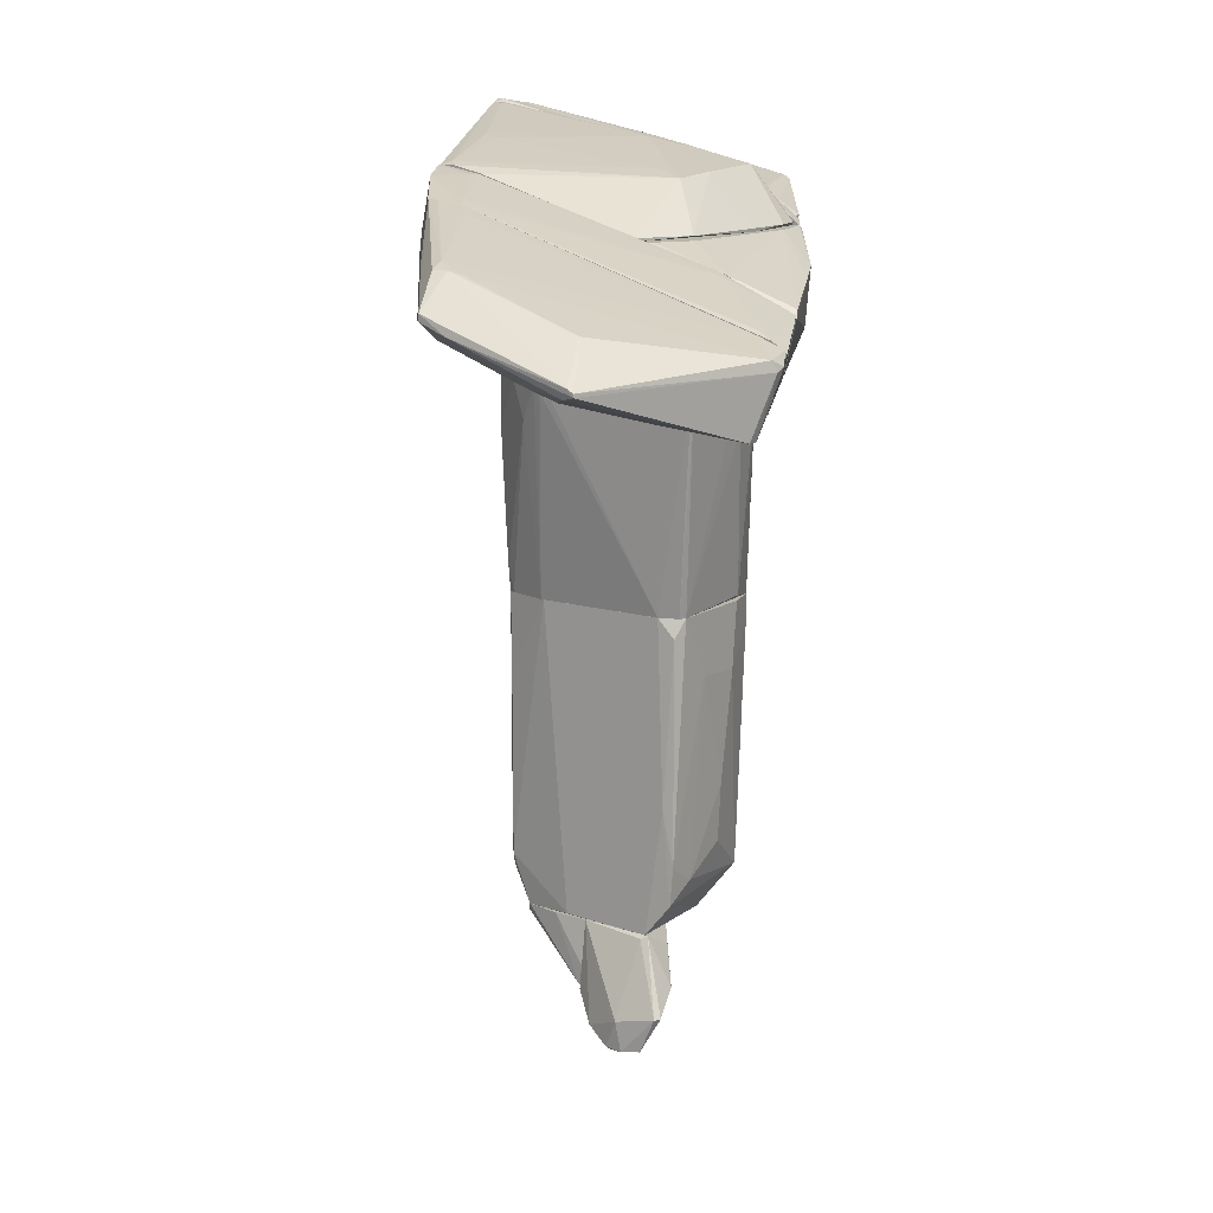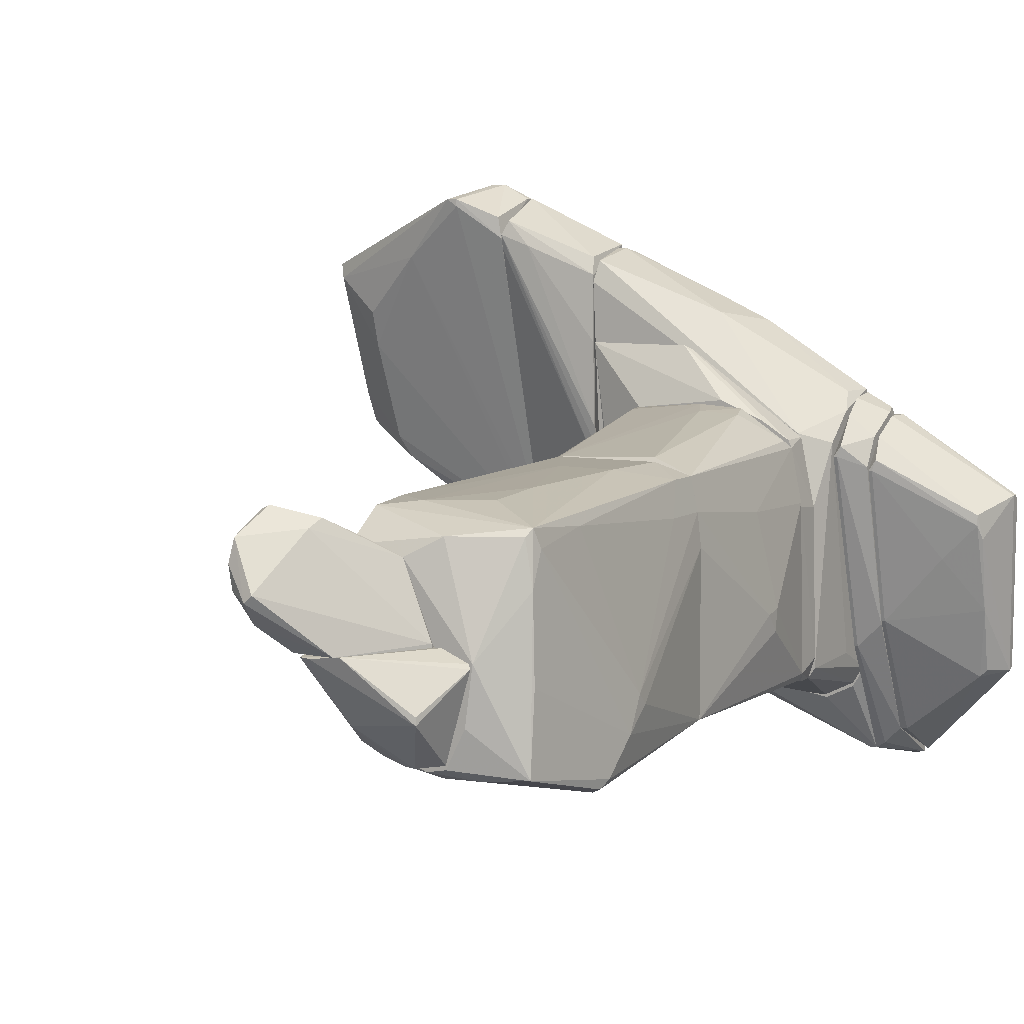
<metadata>
{"format":"obj","ext":"obj","renderer":"f3d","projection":"perspective","resolution":1024,"background":"white","views":[{"elev":13.2,"azim":-55.2,"up":"+Y"},{"elev":7.5,"azim":28.5,"up":"+Z"}]}
</metadata>
<code>
o convex_0
v -0.3789 2.443 2.223
v 0.86 -0.8973 -1.818
v -0.3789 2.551 -1.872
v -1.187 -0.8973 -0.8478
v 1.021 -0.8973 1.576
v 1.237 2.605 -1.71
v -1.457 2.605 2.115
v -1.08 -0.8973 1.684
v 1.021 2.605 1.63
v -1.78 2.605 -0.5247
v -0.9717 -0.8973 -1.602
v 1.399 0.9879 -0.5785
v 1.183 -0.8973 -1.764
v -1.187 2.605 -1.602
v -1.187 -0.8973 1.36
v 0.4286 -0.7893 1.792
v 0.2133 2.605 2.169
v 1.183 2.605 0.8217
v 1.129 -0.8973 1.091
v 1.183 2.605 -1.818
v -0.1639 -0.8432 -1.764
v -0.9717 -0.8973 1.738
v -1.78 2.497 -0.4165
v 1.399 1.204 -0.8478
v 1.183 -0.8973 0.6061
v -1.618 2.012 -0.8478
v 0.9676 2.443 1.738
v -1.187 1.796 -1.602
v 0.4286 2.605 -1.872
v -1.403 2.281 2.115
v 1.399 1.257 -0.5247
v -0.5945 -0.8973 -1.71
v 1.183 0.9879 0.8754
v 0.321 2.227 2.115
v -0.1639 1.958 2.169
v 1.076 -0.8973 -1.818
v -1.78 2.551 -0.3087
v -1.511 2.605 -1.117
v -1.457 2.551 2.115
v -1.026 -0.466 -1.602
v -1.026 -0.8973 -1.494
f 26 40 41
f 4 2 5
f 4 5 8
f 6 7 9
f 7 6 10
f 2 4 11
f 5 2 13
f 10 6 14
f 4 8 15
f 7 1 17
f 9 7 17
f 6 9 18
f 9 5 19
f 5 13 19
f 6 13 20
f 14 6 20
f 3 2 21
f 8 5 22
f 5 16 22
f 10 4 23
f 4 15 23
f 13 6 24
f 12 13 24
f 13 12 25
f 12 19 25
f 19 13 25
f 4 10 26
f 5 9 27
f 9 17 27
f 14 3 28
f 3 14 29
f 14 20 29
f 22 1 30
f 8 22 30
f 6 18 31
f 19 12 31
f 24 6 31
f 12 24 31
f 2 11 32
f 3 21 32
f 21 2 32
f 18 9 33
f 9 19 33
f 31 18 33
f 19 31 33
f 16 5 34
f 5 27 34
f 27 17 34
f 17 1 35
f 1 22 35
f 22 16 35
f 16 34 35
f 34 17 35
f 2 3 36
f 13 2 36
f 20 13 36
f 3 29 36
f 29 20 36
f 7 10 37
f 10 23 37
f 23 15 37
f 10 14 38
f 26 10 38
f 14 28 38
f 28 26 38
f 1 7 39
f 15 8 39
f 30 1 39
f 8 30 39
f 7 37 39
f 37 15 39
f 28 3 40
f 26 28 40
f 3 32 40
f 32 11 40
f 11 4 41
f 4 26 41
f 40 11 41
o convex_1
v -1.026 -6.07 -1.225
v 0.4826 -0.8978 1.738
v 1.183 -0.8973 0.6061
v -0.9717 -0.8978 -1.602
v 1.129 -5.692 -1.656
v -1.133 -5.53 1.576
v 1.021 -5.423 1.415
v -1.187 -0.8978 1.361
v 1.183 -0.8973 -1.764
v 1.345 -4.238 -2.033
v -0.4331 -6.07 1.037
v 0.8599 -4.022 -2.141
v 1.453 -3.322 -0.9558
v -1.187 -6.015 -0.363
v -0.9179 -5.477 -1.602
v -1.187 -0.8978 -0.7941
v -0.9717 -0.8978 1.738
v 0.5366 -6.07 -0.2016
v 1.021 -0.8978 1.576
v -0.1095 -6.07 -1.602
v 0.1593 -3.806 1.684
v -1.187 -6.07 1.145
v -1.026 -5.261 -1.548
v -0.1095 -0.8978 -1.764
v 0.05203 -5.908 1.307
v 1.453 -3.591 -1.441
v 1.129 -1.652 1.091
v 1.075 -5.531 0.6604
v -0.6484 -5.207 1.63
v 1.075 -0.8978 -1.818
v -0.001986 -5.854 -1.71
v 1.075 -4.292 1.307
v 1.129 -4.022 -2.141
v 0.3751 -1.976 1.738
v -1.133 -1.221 1.63
v 0.4288 -6.07 -1.01
v 1.453 -3.16 -1.117
v -0.9717 -5.153 -1.602
v -1.133 -4.884 1.63
v -0.4331 -1.922 1.738
v 1.399 -4.076 -1.926
v 0.1593 -4.776 1.63
v -0.8101 -0.8978 -1.656
v 1.129 -5.585 -0.5244
v 0.9677 -5.531 1.307
v -1.026 -2.245 -1.548
v -1.187 -3.968 1.469
v 0.9677 -3.806 -2.141
v 1.075 -5.315 1.145
v 1.021 -1.383 1.576
v -0.5406 -6.015 -1.549
v 0.4826 -5.8 -1.71
v -0.5946 -0.8978 -1.71
v 1.129 -0.8978 1.091
v 0.1593 -6.07 -1.549
f 61 93 96
f 49 44 50
f 50 45 57
f 49 50 57
f 55 49 57
f 43 44 58
f 44 49 58
f 52 42 59
f 44 43 60
f 59 42 61
f 42 52 63
f 55 42 63
f 49 55 63
f 42 55 64
f 56 42 64
f 55 57 64
f 48 47 66
f 52 59 66
f 47 63 66
f 63 52 66
f 59 46 69
f 47 48 70
f 65 50 71
f 56 53 72
f 54 68 73
f 51 46 74
f 50 51 74
f 71 50 74
f 72 53 74
f 43 58 75
f 62 48 75
f 58 49 76
f 46 59 77
f 59 61 77
f 50 44 78
f 44 54 78
f 67 50 78
f 54 67 78
f 53 56 79
f 56 64 79
f 64 45 79
f 47 70 80
f 58 76 80
f 70 62 81
f 75 58 81
f 62 75 81
f 80 70 81
f 58 80 81
f 46 51 82
f 51 50 82
f 50 67 82
f 48 62 83
f 70 48 83
f 62 70 83
f 45 50 84
f 79 45 84
f 53 79 84
f 69 46 85
f 67 69 85
f 46 82 85
f 82 67 85
f 48 66 86
f 66 59 86
f 69 48 86
f 59 69 86
f 57 45 87
f 45 64 87
f 64 57 87
f 63 47 88
f 49 63 88
f 76 49 88
f 47 80 88
f 80 76 88
f 65 71 89
f 71 74 89
f 74 53 89
f 67 54 90
f 48 69 90
f 69 67 90
f 73 48 90
f 54 73 90
f 60 43 91
f 68 60 91
f 48 73 91
f 73 68 91
f 43 75 91
f 75 48 91
f 42 56 92
f 61 42 92
f 56 72 92
f 72 61 92
f 61 72 93
f 74 46 93
f 72 74 93
f 50 65 94
f 84 50 94
f 53 84 94
f 89 53 94
f 65 89 94
f 54 44 95
f 44 60 95
f 68 54 95
f 60 68 95
f 46 77 96
f 77 61 96
f 93 46 96
o convex_2
v -5.66 4.814 0.4452
v -3.936 3.791 5.186
v -3.936 3.683 5.186
v -7.222 3.521 4.109
v -3.936 4.168 0.01445
v -4.636 2.659 5.078
v -3.936 5.461 -0.2009
v -6.414 3.898 1.308
v -6.306 4.814 1.415
v -3.936 2.821 4.593
v -4.528 3.737 5.347
v -4.044 4.868 -0.8482
v -7.061 4.329 1.523
v -6.522 3.252 3.354
v -6.414 4.113 3.624
v -3.99 5.515 -0.7399
v -4.798 2.659 5.186
v -7.168 3.414 3.893
v -6.252 4.006 0.9842
v -3.99 3.952 4.809
v -6.091 4.922 1.146
v -4.044 4.221 -0.1477
v -7.061 4.222 1.523
v -3.99 2.821 4.916
v -4.474 3.575 5.402
v -5.606 2.929 4.27
v -3.936 4.814 -0.8476
v -6.36 4.814 1.2
v -6.522 3.414 2.815
v -7.222 3.575 4.001
v -4.313 3.629 5.402
v -4.205 5.353 0.1221
v -4.151 4.76 -0.7399
v -4.636 2.659 5.186
v -7.114 4.06 2.008
v -6.953 4.222 1.415
v -7.222 3.467 4.109
v -6.252 4.76 1.631
v -4.044 5.514 -0.5246
v -4.259 4.922 -0.6861
f 108 132 136
f 98 99 101
f 98 101 103
f 101 99 106
f 102 101 106
f 100 107 111
f 97 109 112
f 98 103 116
f 107 98 116
f 104 115 118
f 115 104 119
f 106 99 120
f 107 100 121
f 101 102 122
f 102 113 122
f 114 110 122
f 113 114 122
f 118 101 122
f 103 101 123
f 112 103 123
f 108 112 123
f 101 118 123
f 109 105 124
f 112 109 124
f 105 117 124
f 117 112 124
f 110 114 125
f 104 118 125
f 122 110 125
f 118 122 125
f 105 109 126
f 100 111 126
f 111 105 126
f 99 98 127
f 98 107 127
f 120 99 127
f 107 121 127
f 116 103 128
f 103 117 128
f 117 116 128
f 118 115 129
f 108 123 129
f 123 118 129
f 102 106 130
f 113 102 130
f 106 120 130
f 121 113 130
f 120 127 130
f 127 121 130
f 109 119 131
f 119 104 131
f 125 114 131
f 104 125 131
f 126 109 131
f 109 97 132
f 119 109 132
f 115 119 132
f 108 129 132
f 129 115 132
f 114 113 133
f 113 121 133
f 121 100 133
f 100 126 133
f 131 114 133
f 126 131 133
f 105 111 134
f 111 107 134
f 107 116 134
f 117 105 134
f 116 117 134
f 103 112 135
f 117 103 135
f 112 117 135
f 97 112 136
f 112 108 136
f 132 97 136
o convex_3
v -2.696 5.784 -1.009
v -3.935 2.821 4.647
v -3.935 2.875 4.432
v -2.481 3.198 1.415
v -2.481 4.06 4.485
v -3.935 5.515 -0.7935
v -3.935 3.899 4.971
v -3.935 4.222 -0.2008
v -2.481 5.084 -1.71
v -2.481 3.09 4.055
v -2.535 4.06 -0.9556
v -2.481 5.892 -1.656
v -3.558 4.976 -1.225
v -2.481 4.598 3.192
v -3.935 5.461 -0.2008
v -3.828 2.875 4.863
v -3.882 3.737 5.187
v -2.535 3.198 4.324
v -2.535 3.252 1.2
v -3.935 4.868 -0.9016
v -3.127 5.784 -1.386
v -2.481 3.09 3.03
v -2.642 4.545 3.354
v -2.75 4.06 -0.8476
v -2.481 4.006 -0.8476
v -3.828 4.007 4.701
v -2.535 5.784 -0.9556
v -2.481 3.144 1.738
v -3.504 2.875 4.485
v -3.073 5.084 -1.494
v -3.935 4.168 -0.03943
v -2.589 5.892 -1.656
v -3.72 5.515 -0.3088
f 159 163 169
f 139 138 142
f 142 138 143
f 139 142 144
f 141 140 145
f 140 141 146
f 141 145 148
f 141 148 150
f 142 143 151
f 141 143 153
f 143 138 153
f 138 152 153
f 153 152 154
f 146 141 154
f 152 146 154
f 141 153 154
f 138 139 155
f 140 138 155
f 144 142 156
f 142 149 156
f 149 142 157
f 142 151 157
f 140 146 158
f 143 141 159
f 141 150 159
f 149 147 160
f 155 144 160
f 144 156 160
f 156 149 160
f 145 140 161
f 147 145 161
f 140 155 161
f 160 147 161
f 155 160 161
f 151 143 162
f 143 159 162
f 159 151 162
f 150 148 163
f 159 150 163
f 138 140 164
f 140 158 164
f 164 158 165
f 152 138 165
f 146 152 165
f 158 146 165
f 138 164 165
f 145 147 166
f 147 149 166
f 149 157 166
f 139 144 167
f 155 139 167
f 144 155 167
f 148 145 168
f 157 137 168
f 137 163 168
f 163 148 168
f 145 166 168
f 166 157 168
f 137 157 169
f 157 151 169
f 151 159 169
f 163 137 169
o convex_4
v 0.4828 -6.07 -0.2018
v -0.3789 -6.124 -1.549
v -0.7023 -6.124 -1.441
v -0.6483 -7.201 -0.04028
v -1.133 -6.07 -0.04028
v 0.2134 -6.878 -0.848
v -1.241 -7.148 -0.09403
v 0.1593 -6.07 -1.495
v -1.026 -6.07 -1.225
v -0.7563 -6.771 -0.9558
v 0.1057 -6.07 -0.04028
v 0.5366 -6.124 -0.2557
v -1.133 -6.07 -0.6329
v -0.2177 -6.178 -1.549
v -1.079 -7.201 -0.09403
v 0.2134 -6.878 -0.7407
v -0.9717 -6.178 -1.279
v -1.241 -6.824 -0.04028
f 182 176 187
f 174 170 177
f 171 172 178
f 177 171 178
f 174 177 178
f 172 171 179
f 173 170 180
f 170 174 180
f 174 173 180
f 170 173 181
f 177 170 181
f 175 177 181
f 178 176 182
f 174 178 182
f 171 177 183
f 177 175 183
f 179 171 183
f 175 179 183
f 175 173 184
f 173 176 184
f 179 175 184
f 176 179 184
f 173 175 185
f 181 173 185
f 175 181 185
f 178 172 186
f 176 178 186
f 172 179 186
f 179 176 186
f 173 174 187
f 176 173 187
f 174 182 187
o convex_5
v -0.7026 -6.34 1.253
v -1.78 -7.848 1.091
v -1.726 -7.848 0.7684
v -1.133 -6.07 -0.03998
v -0.00203 -6.124 -0.03998
v -1.187 -6.07 1.199
v -0.7026 -7.255 -0.03998
v -1.349 -8.01 0.7684
v -1.726 -7.202 1.684
v -1.295 -7.202 -0.03998
v -1.079 -6.878 1.576
v -1.78 -7.363 0.9835
v -0.4332 -6.07 1.037
v -1.726 -7.794 1.415
v -1.564 -7.633 0.3375
v -0.00203 -6.124 0.01414
v -1.241 -6.124 1.091
v -1.457 -8.01 0.6607
v -0.00203 -6.07 -0.03998
v -1.133 -7.094 1.469
v -1.618 -7.202 1.738
f 201 198 208
f 191 192 194
f 191 194 197
f 188 193 198
f 190 189 199
f 189 196 199
f 193 188 200
f 191 193 200
f 188 198 200
f 196 189 201
f 191 197 202
f 197 194 202
f 190 199 202
f 199 191 202
f 194 192 203
f 195 194 203
f 193 191 204
f 196 193 204
f 191 199 204
f 199 196 204
f 189 190 205
f 194 195 205
f 201 189 205
f 195 201 205
f 202 194 205
f 190 202 205
f 192 191 206
f 191 200 206
f 203 192 206
f 200 203 206
f 200 198 207
f 201 195 207
f 198 201 207
f 195 203 207
f 203 200 207
f 193 196 208
f 198 193 208
f 196 201 208
o convex_6
v -0.7561 5.838 1.091
v 1.291 4.976 2.169
v 1.183 4.976 2.223
v -2.427 4.922 -1.548
v 1.291 6.646 -3.489
v 1.129 4.922 -2.303
v -2.481 5.892 -1.71
v -2.481 4.922 1.791
v 1.076 5.838 1.523
v 1.291 5.569 -3.38
v -0.9717 5.73 1.576
v -0.11 4.922 2.331
v 0.7521 6.215 -0.1482
v -2.103 5.192 -1.925
v -0.7022 4.922 -2.303
v -2.481 5.892 -1.441
v -1.672 4.976 2.277
v -0.7022 6.269 -2.195
v 1.291 5.677 1.414
v 1.291 4.922 -2.033
v 1.183 6.646 -3.489
v 1.291 4.922 2.169
v -2.481 4.976 1.791
v 0.6982 4.922 -2.518
v 1.183 5.569 -3.38
v -2.481 5.084 -1.71
v 0.7521 4.976 2.331
v -0.1639 5.784 1.576
v -2.481 5.784 -0.9553
v 1.291 6.646 -3.326
v 1.183 6.646 -3.326
v -2.319 5.946 -1.602
v 0.9677 6.053 0.606
v 0.3748 6.215 -0.5247
v 1.129 5.838 1.468
v -0.8639 6.215 -1.925
v 1.183 6.539 -3.489
v -0.11 4.976 2.331
f 235 236 246
f 211 210 217
f 213 210 218
f 209 219 221
f 216 212 223
f 215 216 224
f 216 220 225
f 210 213 227
f 218 210 228
f 214 218 228
f 223 214 228
f 222 215 229
f 210 211 230
f 220 216 230
f 216 223 230
f 228 210 230
f 223 228 230
f 224 216 231
f 216 225 231
f 225 219 231
f 218 214 232
f 214 223 232
f 232 223 233
f 223 222 233
f 218 232 233
f 212 216 234
f 216 215 234
f 215 222 234
f 222 223 234
f 223 212 234
f 211 217 235
f 230 211 235
f 220 230 235
f 221 219 236
f 219 225 236
f 235 217 236
f 219 224 237
f 224 231 237
f 231 219 237
f 227 213 238
f 213 229 238
f 238 229 239
f 221 238 239
f 226 239 240
f 219 209 240
f 215 224 240
f 224 219 240
f 229 215 240
f 239 229 240
f 236 217 241
f 221 236 241
f 238 221 241
f 209 221 242
f 221 239 242
f 239 226 242
f 217 210 243
f 210 227 243
f 227 238 243
f 241 217 243
f 238 241 243
f 226 240 244
f 240 209 244
f 209 242 244
f 242 226 244
f 213 218 245
f 229 213 245
f 222 229 245
f 233 222 245
f 218 233 245
f 225 220 246
f 220 235 246
f 236 225 246
o convex_7
v 1.722 5.515 0.8219
v 1.291 3.575 1.415
v 1.291 4.545 -1.602
v 1.291 5.622 1.415
v 1.722 6.592 -3.596
v 1.722 3.845 1.253
v 1.291 6.646 -3.542
v 1.722 5.46 -3.003
v 1.668 4.976 2.061
v 1.291 5.569 -3.38
v 1.291 4.492 2.223
v 1.722 4.545 -1.224
v 1.722 6.646 -3.326
v 1.722 4.114 1.684
v 1.291 4.922 2.277
v 1.399 3.575 1.576
v 1.453 6.7 -3.488
v 1.722 5.245 1.63
v 1.345 5.622 1.415
v 1.722 4.761 2.007
v 1.345 4.061 2.007
v 1.345 4.545 -1.602
v 1.453 5.515 -3.272
v 1.345 3.575 1.415
v 1.507 6.7 -3.65
f 263 259 271
f 249 248 250
f 251 247 252
f 249 250 253
f 251 252 254
f 249 253 256
f 250 248 257
f 254 252 258
f 247 251 259
f 252 247 260
f 250 257 261
f 252 260 262
f 253 250 263
f 260 247 264
f 247 259 265
f 250 261 265
f 261 255 265
f 263 250 265
f 259 263 265
f 264 247 265
f 255 264 265
f 255 261 266
f 261 257 266
f 264 255 266
f 260 264 266
f 257 248 267
f 248 262 267
f 262 260 267
f 266 257 267
f 260 266 267
f 248 249 268
f 249 256 268
f 254 258 268
f 251 254 269
f 256 251 269
f 268 256 269
f 254 268 269
f 258 252 270
f 262 248 270
f 252 262 270
f 248 268 270
f 268 258 270
f 256 253 271
f 251 256 271
f 259 251 271
f 253 263 271
o convex_8
v 1.722 5.407 1.199
v 1.722 3.899 1.199
v 1.776 3.899 1.199
v 1.776 6.592 -3.542
v 3.5 5.461 0.768
v 3.177 5.246 -1.925
v 1.722 5.461 -3.003
v 3.231 4.491 0.3908
v 3.392 5.784 -1.925
v 1.776 4.707 1.954
v 1.776 4.545 -1.171
v 1.722 6.646 -3.327
v 3.069 6.107 -1.656
v 1.722 5.03 1.954
v 3.231 4.491 0.5522
v 3.5 5.515 0.6598
v 1.776 4.168 1.684
v 3.392 5.676 -1.979
v 1.83 5.461 -3.003
v 3.5 5.353 0.768
v 3.285 4.599 0.1751
v 2.1 5.407 1.199
v 3.069 5.246 -2.033
v 1.83 6.646 -3.327
v 1.83 3.899 1.361
v 3.231 4.922 -0.9557
v 1.83 5.03 1.954
v 3.231 5.946 -1.01
v 1.722 4.545 -1.171
v 1.776 5.246 1.63
v 2.692 4.491 -0.1488
f 282 297 302
f 273 272 278
f 274 273 282
f 275 278 283
f 278 272 283
f 272 273 285
f 285 273 288
f 281 285 288
f 275 280 289
f 280 287 289
f 278 275 290
f 282 278 290
f 287 276 291
f 281 288 291
f 288 286 291
f 289 287 291
f 289 291 292
f 286 279 292
f 291 286 292
f 283 272 293
f 275 289 294
f 289 277 294
f 290 275 294
f 282 290 294
f 280 275 295
f 275 283 295
f 284 280 295
f 283 293 295
f 293 287 295
f 273 274 296
f 274 279 296
f 279 286 296
f 288 273 296
f 286 288 296
f 277 289 297
f 289 292 297
f 292 279 297
f 294 277 297
f 282 294 297
f 285 281 298
f 291 276 298
f 281 291 298
f 280 284 299
f 287 280 299
f 284 295 299
f 295 287 299
f 273 278 300
f 282 273 300
f 278 282 300
f 272 285 301
f 276 287 301
f 293 272 301
f 287 293 301
f 285 298 301
f 298 276 301
f 279 274 302
f 274 282 302
f 297 279 302
o convex_9
v -1.834 3.09 -0.5779
v 1.237 3.09 -1.548
v 1.183 3.09 0.7138
v 0.5368 2.605 2.008
v -0.4334 2.605 -1.871
v -2.427 3.036 3.031
v -1.78 2.605 -0.2547
v 1.237 2.605 -1.71
v -0.8103 3.09 2.977
v -1.457 2.605 2.115
v -0.4334 3.09 -1.926
v 1.021 2.605 1.63
v 0.9676 3.09 1.738
v -1.241 2.659 -1.602
v -0.1102 2.605 2.276
v 1.129 3.09 -1.872
v -2.427 3.09 2.923
v -1.241 3.09 -1.602
v -1.78 2.605 -0.5779
v 1.183 2.605 0.7677
v -0.9179 3.036 3.031
v 1.129 2.821 -1.872
v -2.211 3.036 1.468
v 0.9676 2.605 1.738
v 0.4285 2.605 -1.871
f 313 324 327
f 305 304 303
f 307 306 309
f 306 307 310
f 305 303 311
f 309 306 312
f 308 309 312
f 303 304 313
f 306 310 314
f 305 311 315
f 314 305 315
f 313 307 316
f 312 306 317
f 308 312 317
f 304 310 318
f 313 304 318
f 311 303 319
f 308 311 319
f 303 313 320
f 316 303 320
f 313 316 320
f 307 309 321
f 309 308 321
f 303 316 321
f 316 307 321
f 304 305 322
f 310 304 322
f 305 314 322
f 314 310 322
f 311 308 323
f 317 306 323
f 308 317 323
f 318 310 324
f 313 318 324
f 319 303 325
f 308 319 325
f 321 308 325
f 303 321 325
f 306 314 326
f 315 311 326
f 314 315 326
f 323 306 326
f 311 323 326
f 310 307 327
f 307 313 327
f 324 310 327
o convex_10
v -1.726 3.09 -0.7931
v 1.291 4.868 2.331
v 1.183 4.868 2.385
v -2.481 4.922 -1.44
v -2.481 3.952 4.432
v 1.237 3.09 -1.71
v 1.129 4.922 -2.249
v 0.9138 3.09 1.791
v -2.481 3.09 3.947
v -2.372 4.922 2.061
v -0.3256 3.144 -1.979
v -0.5947 3.629 3.516
v -2.481 3.198 1.253
v -0.7565 4.922 -2.249
v 0.4826 4.922 2.492
v 1.291 3.521 1.63
v 1.291 4.922 -1.979
v -2.481 4.114 -1.009
v -1.241 3.09 -1.602
v -2.481 4.545 3.354
v 0.6982 4.868 -2.465
v -0.81 4.383 3.678
v -2.426 3.198 4.27
v 1.129 3.09 -1.871
v 1.183 4.383 2.331
v -2.265 4.114 4.378
v -1.834 4.922 2.384
v 1.183 3.09 0.7144
v 1.291 4.922 2.277
v -0.1639 4.491 3.354
v -1.888 3.09 -0.4704
v -0.7565 4.814 -2.249
v -2.481 4.922 1.953
v -2.481 4.006 -0.9011
v 1.291 4.221 -1.656
v 1.291 4.06 2.061
v -2.372 3.09 1.576
v -2.481 4.868 -1.44
v 0.5365 4.868 -2.465
v -2.372 4.006 4.432
f 349 353 367
f 328 333 335
f 332 331 336
f 328 335 336
f 334 331 337
f 336 331 340
f 331 334 341
f 334 337 342
f 333 334 344
f 334 342 344
f 329 343 344
f 340 331 345
f 333 328 346
f 331 332 347
f 341 334 348
f 332 336 350
f 336 335 350
f 335 339 350
f 334 333 351
f 333 346 351
f 346 338 351
f 348 334 351
f 338 348 351
f 347 332 353
f 342 347 353
f 349 342 353
f 342 337 354
f 337 347 354
f 347 342 354
f 335 333 355
f 333 343 355
f 343 335 355
f 330 329 356
f 329 344 356
f 344 342 356
f 329 330 357
f 349 339 357
f 342 349 357
f 352 329 357
f 339 352 357
f 330 356 357
f 356 342 357
f 328 336 358
f 331 341 359
f 338 346 359
f 337 331 360
f 331 347 360
f 347 337 360
f 340 345 361
f 346 328 361
f 345 346 361
f 328 358 361
f 358 340 361
f 343 333 362
f 333 344 362
f 344 343 362
f 339 335 363
f 343 329 363
f 335 343 363
f 329 352 363
f 352 339 363
f 336 340 364
f 358 336 364
f 340 358 364
f 345 331 365
f 346 345 365
f 331 359 365
f 359 346 365
f 348 338 366
f 341 348 366
f 359 341 366
f 338 359 366
f 339 349 367
f 332 350 367
f 350 339 367
f 353 332 367

</code>
